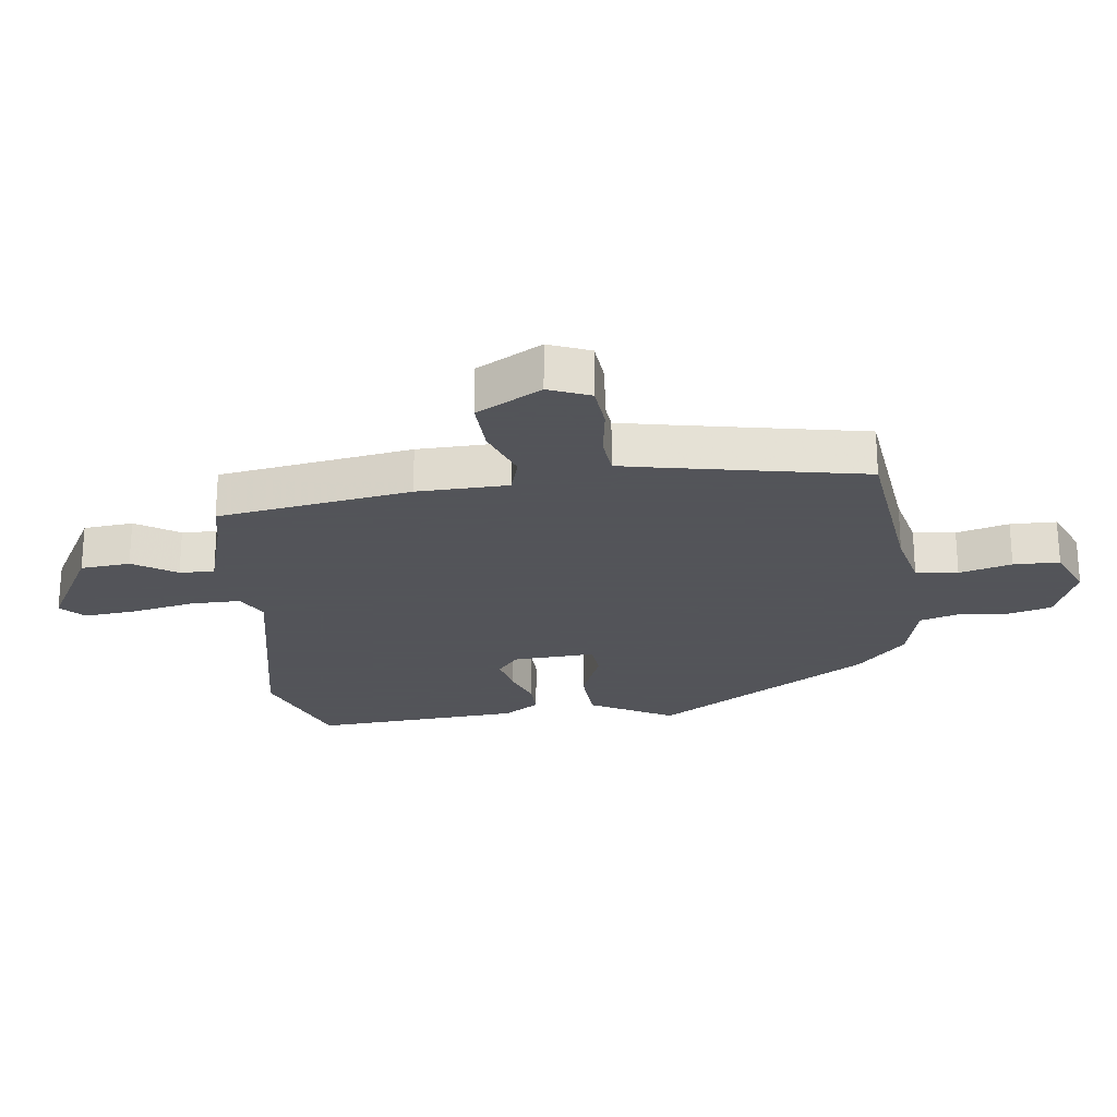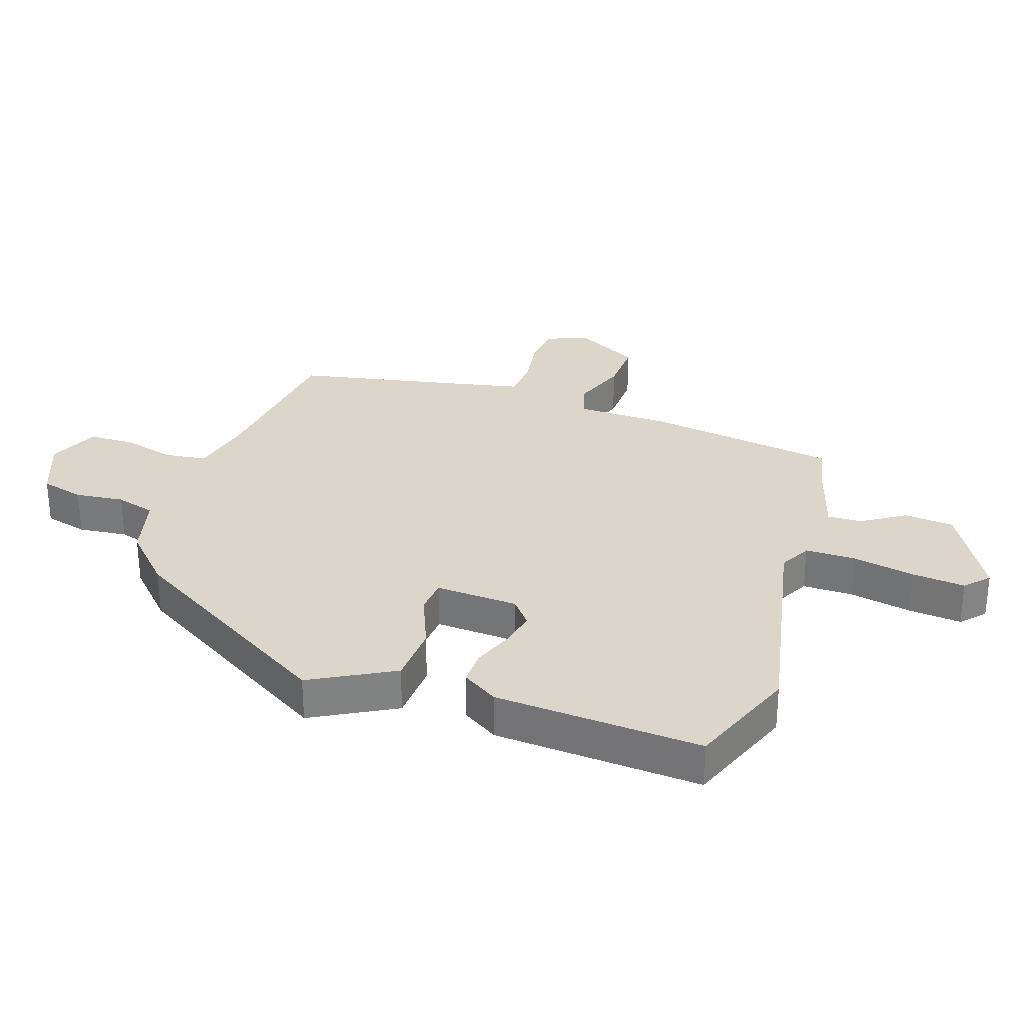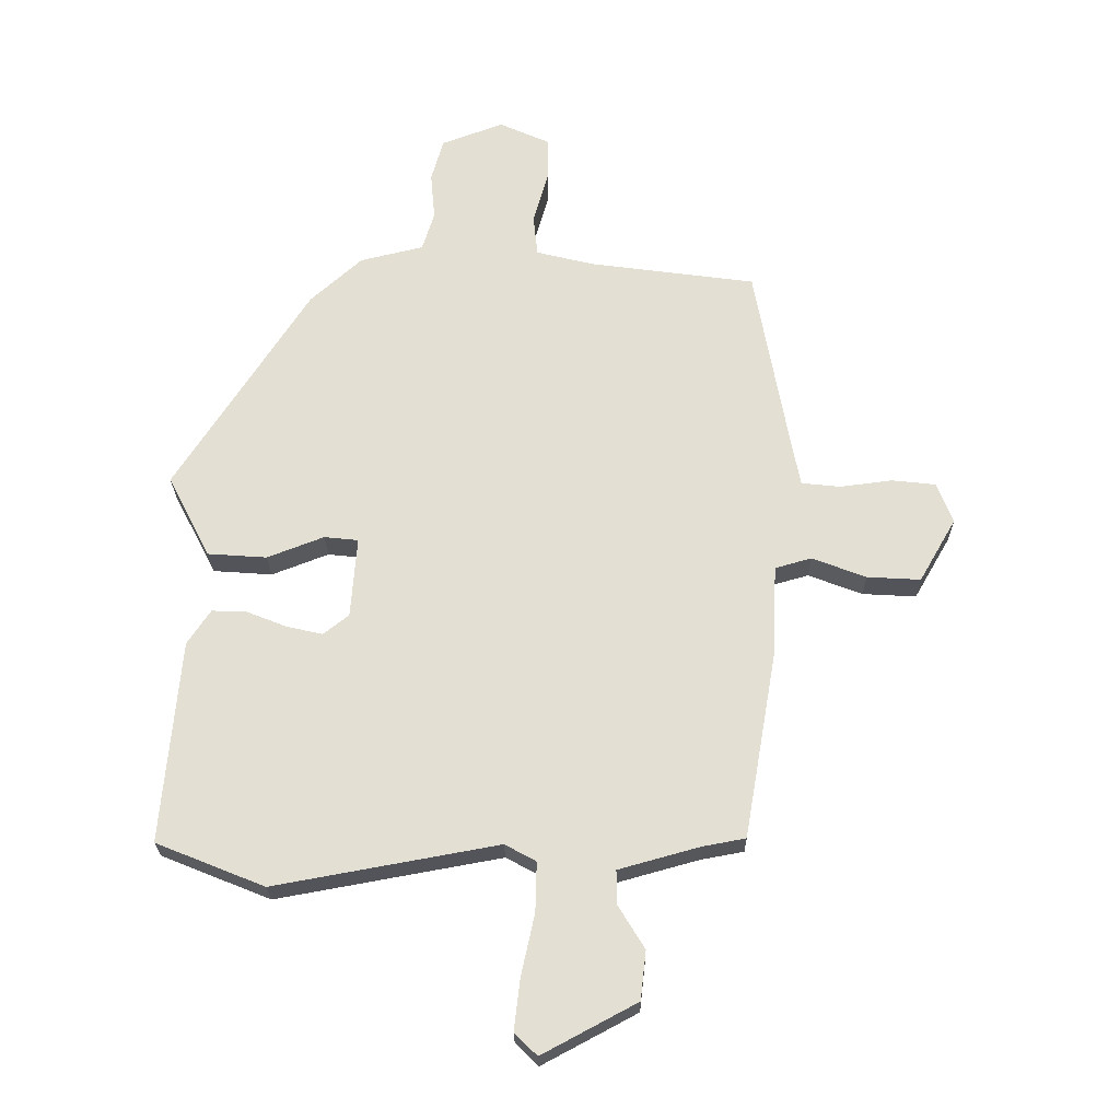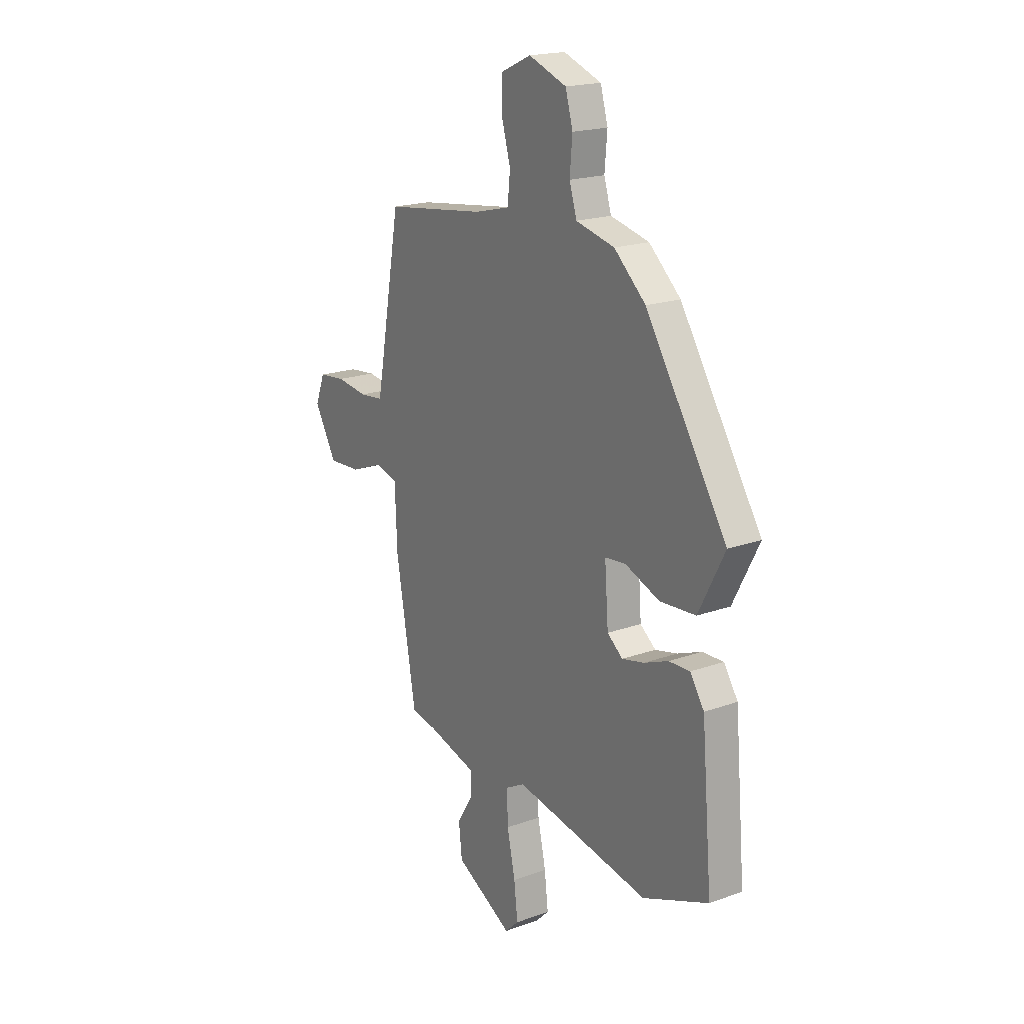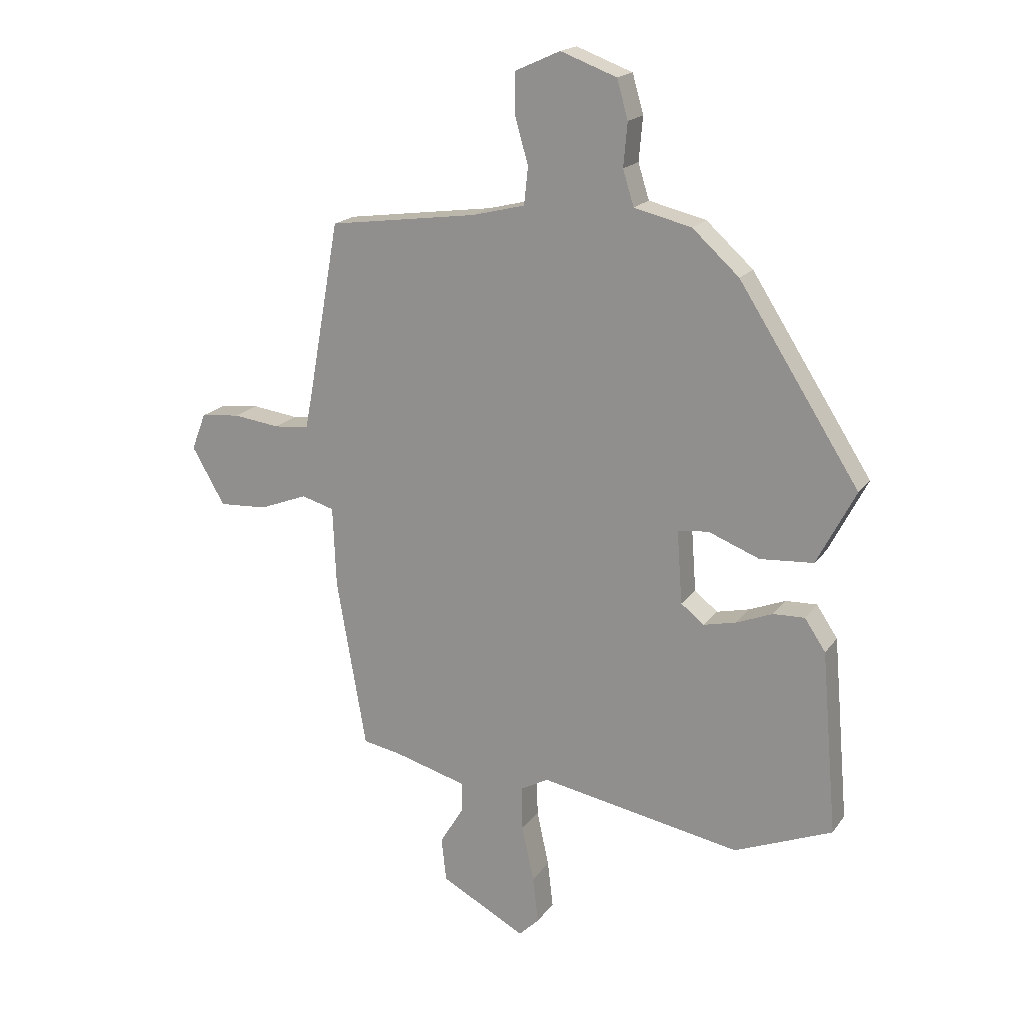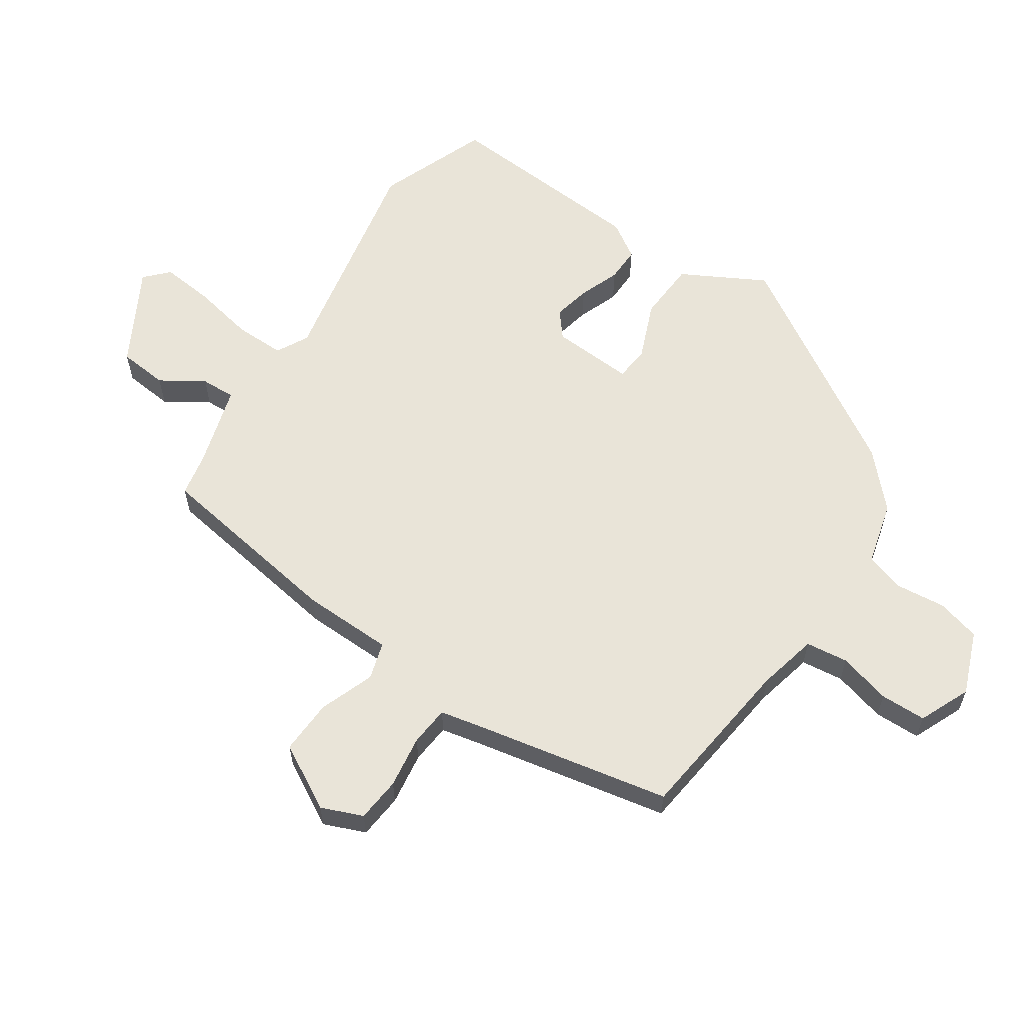
<metadata>
{"format":"obj","ext":"obj","renderer":"f3d","projection":"perspective","resolution":1024,"background":"white","views":[{"elev":-23.9,"azim":-83.8,"up":"+Y"},{"elev":29.8,"azim":107.3,"up":"+Y"},{"elev":-23.9,"azim":-179.2,"up":"+Z"},{"elev":19.3,"azim":55.9,"up":"+Z"},{"elev":18.4,"azim":24.4,"up":"+Z"},{"elev":60.1,"azim":-57.1,"up":"+Y"}]}
</metadata>
<code>
v -0.457 0.07 0.5
v -0.185 0.07 0.537
v -0.089 0.07 0.561
v -0.082 0.07 0.629
v -0.106 0.07 0.713
v -0.106 0.07 0.787
v -0.024 0.07 0.824
v 0.078 0.07 0.786
v 0.098 0.07 0.716
v 0.091 0.07 0.637
v 0.111 0.07 0.573
v 0.215 0.07 0.548
v 0.3 0.07 0.471
v 0.519 0.07 0.129
v 0.449 0.07 -0.006
v 0.352 0.07 -0.013
v 0.259 0.07 0.023
v 0.203 0.07 0.017
v 0.213 0.07 -0.116
v 0.255 0.07 -0.149
v 0.315 0.07 -0.135
v 0.38 0.07 -0.109
v 0.437 0.07 -0.107
v 0.475 0.07 -0.164
v 0.504 0.07 -0.498
v 0.326 0.07 -0.57
v -0.041 0.07 -0.503
v -0.092 0.07 -0.531
v -0.09 0.07 -0.612
v -0.068 0.07 -0.713
v -0.058 0.07 -0.798
v -0.095 0.07 -0.834
v -0.25 0.07 -0.751
v -0.259 0.07 -0.671
v -0.216 0.07 -0.601
v -0.215 0.07 -0.545
v -0.348 0.07 -0.508
v -0.418 0.07 -0.495
v -0.472 0.07 -0.184
v -0.478 0.07 -0.037
v -0.538 0.07 -0.02
v -0.626 0.07 -0.054
v -0.714 0.07 -0.059
v -0.774 0.07 0.045
v -0.748 0.07 0.112
v -0.676 0.07 0.12
v -0.591 0.07 0.109
v -0.527 0.07 0.116
v -0.514 0.07 0.183
v -0.457 0 0.5
v -0.185 0 0.537
v -0.089 0 0.561
v -0.082 0 0.629
v -0.106 0 0.713
v -0.106 0 0.787
v -0.024 0 0.824
v 0.078 0 0.786
v 0.098 0 0.716
v 0.091 0 0.637
v 0.111 0 0.573
v 0.215 0 0.548
v 0.3 0 0.471
v 0.519 0 0.129
v 0.449 0 -0.006
v 0.352 0 -0.013
v 0.259 0 0.023
v 0.203 0 0.017
v 0.213 0 -0.116
v 0.255 0 -0.149
v 0.315 0 -0.135
v 0.38 0 -0.109
v 0.437 0 -0.107
v 0.475 0 -0.164
v 0.504 0 -0.498
v 0.326 0 -0.57
v -0.041 0 -0.503
v -0.092 0 -0.531
v -0.09 0 -0.612
v -0.068 0 -0.713
v -0.058 0 -0.798
v -0.095 0 -0.834
v -0.25 0 -0.751
v -0.259 0 -0.671
v -0.216 0 -0.601
v -0.215 0 -0.545
v -0.348 0 -0.508
v -0.418 0 -0.495
v -0.472 0 -0.184
v -0.478 0 -0.037
v -0.538 0 -0.02
v -0.626 0 -0.054
v -0.714 0 -0.059
v -0.774 0 0.045
v -0.748 0 0.112
v -0.676 0 0.12
v -0.591 0 0.109
v -0.527 0 0.116
v -0.514 0 0.183
f 44 45 46 47
f 44 47 48
f 41 42 43 44
f 41 44 48
f 40 41 48 49
f 37 38 39 40
f 36 37 40 49
f 32 33 34 35
f 32 35 36
f 29 30 31 32
f 28 29 32 36
f 27 28 36 49
f 21 22 23 24
f 20 21 24 25
f 19 20 25 26
f 14 15 16 17
f 14 17 18
f 11 12 13 14
f 11 14 18
f 10 11 18 19
f 8 9 10
f 7 8 10
f 4 5 6 7
f 3 4 7 10
f 27 49 1 2
f 19 26 27 2
f 3 10 19
f 2 3 19
f 96 95 94 93
f 97 96 93
f 93 92 91 90
f 97 93 90
f 98 97 90 89
f 89 88 87 86
f 98 89 86 85
f 84 83 82 81
f 85 84 81
f 81 80 79 78
f 85 81 78 77
f 98 85 77 76
f 73 72 71 70
f 74 73 70 69
f 75 74 69 68
f 66 65 64 63
f 67 66 63
f 63 62 61 60
f 67 63 60
f 68 67 60 59
f 59 58 57
f 59 57 56
f 56 55 54 53
f 59 56 53 52
f 51 50 98 76
f 51 76 75 68
f 68 59 52
f 68 52 51
f 1 50 51 2
f 2 51 52 3
f 3 52 53 4
f 4 53 54 5
f 5 54 55 6
f 6 55 56 7
f 7 56 57 8
f 8 57 58 9
f 9 58 59 10
f 10 59 60 11
f 11 60 61 12
f 12 61 62 13
f 13 62 63 14
f 14 63 64 15
f 15 64 65 16
f 16 65 66 17
f 17 66 67 18
f 18 67 68 19
f 19 68 69 20
f 20 69 70 21
f 21 70 71 22
f 22 71 72 23
f 23 72 73 24
f 24 73 74 25
f 25 74 75 26
f 26 75 76 27
f 27 76 77 28
f 28 77 78 29
f 29 78 79 30
f 30 79 80 31
f 31 80 81 32
f 32 81 82 33
f 33 82 83 34
f 34 83 84 35
f 35 84 85 36
f 36 85 86 37
f 37 86 87 38
f 38 87 88 39
f 39 88 89 40
f 40 89 90 41
f 41 90 91 42
f 42 91 92 43
f 43 92 93 44
f 44 93 94 45
f 45 94 95 46
f 46 95 96 47
f 47 96 97 48
f 48 97 98 49
f 49 98 50 1

</code>
